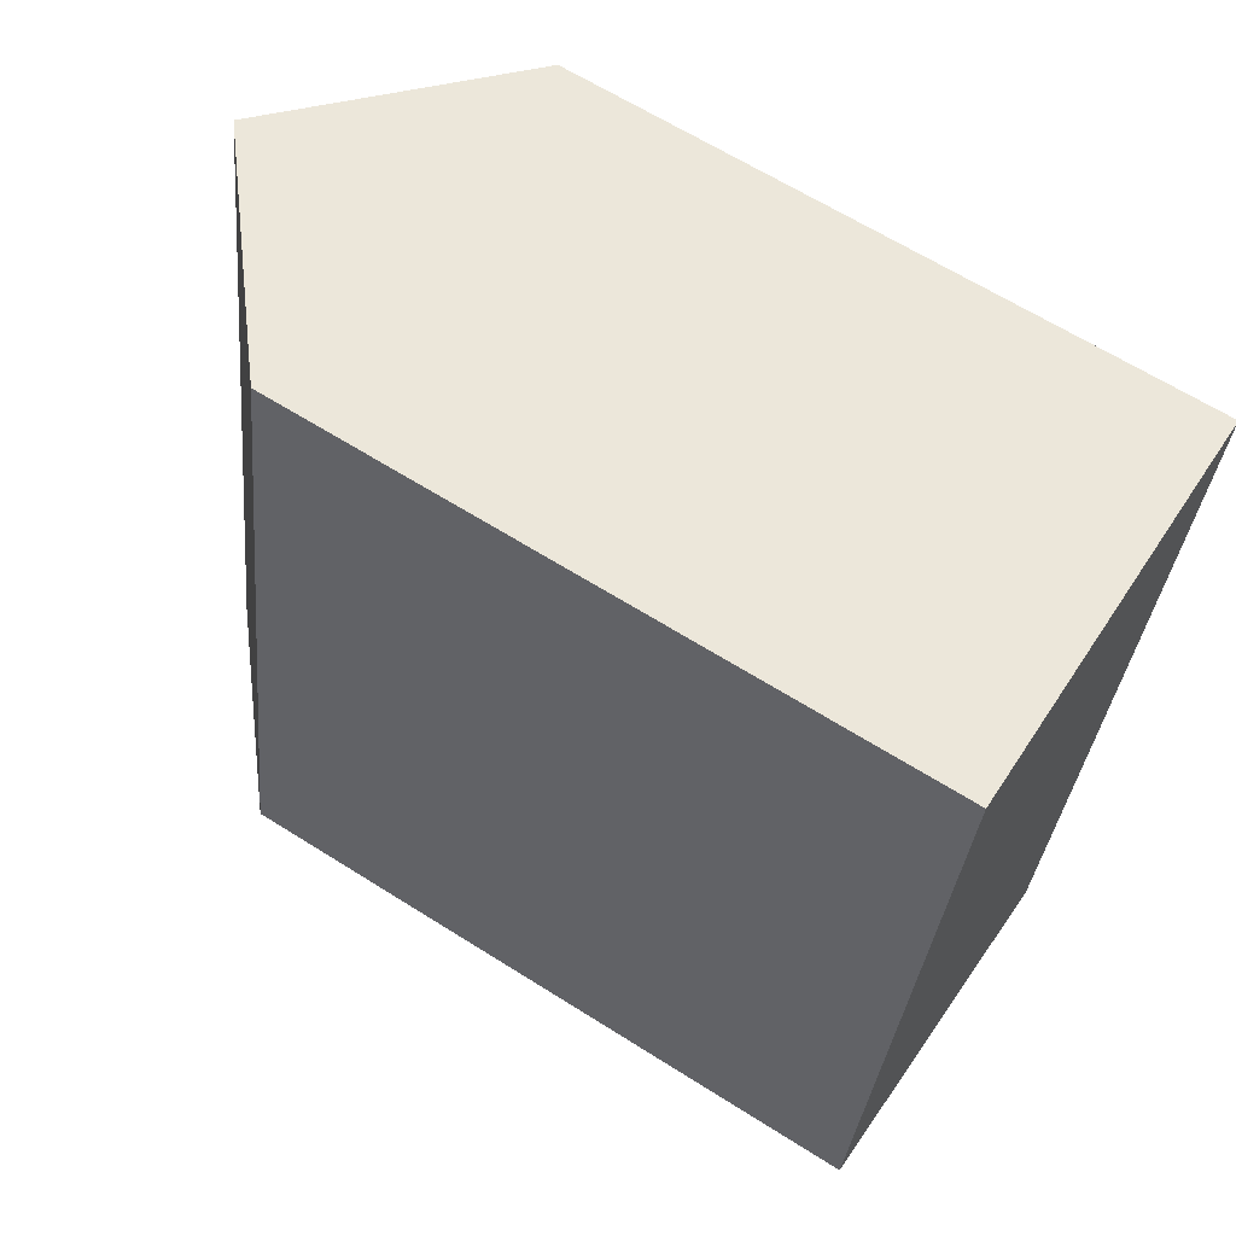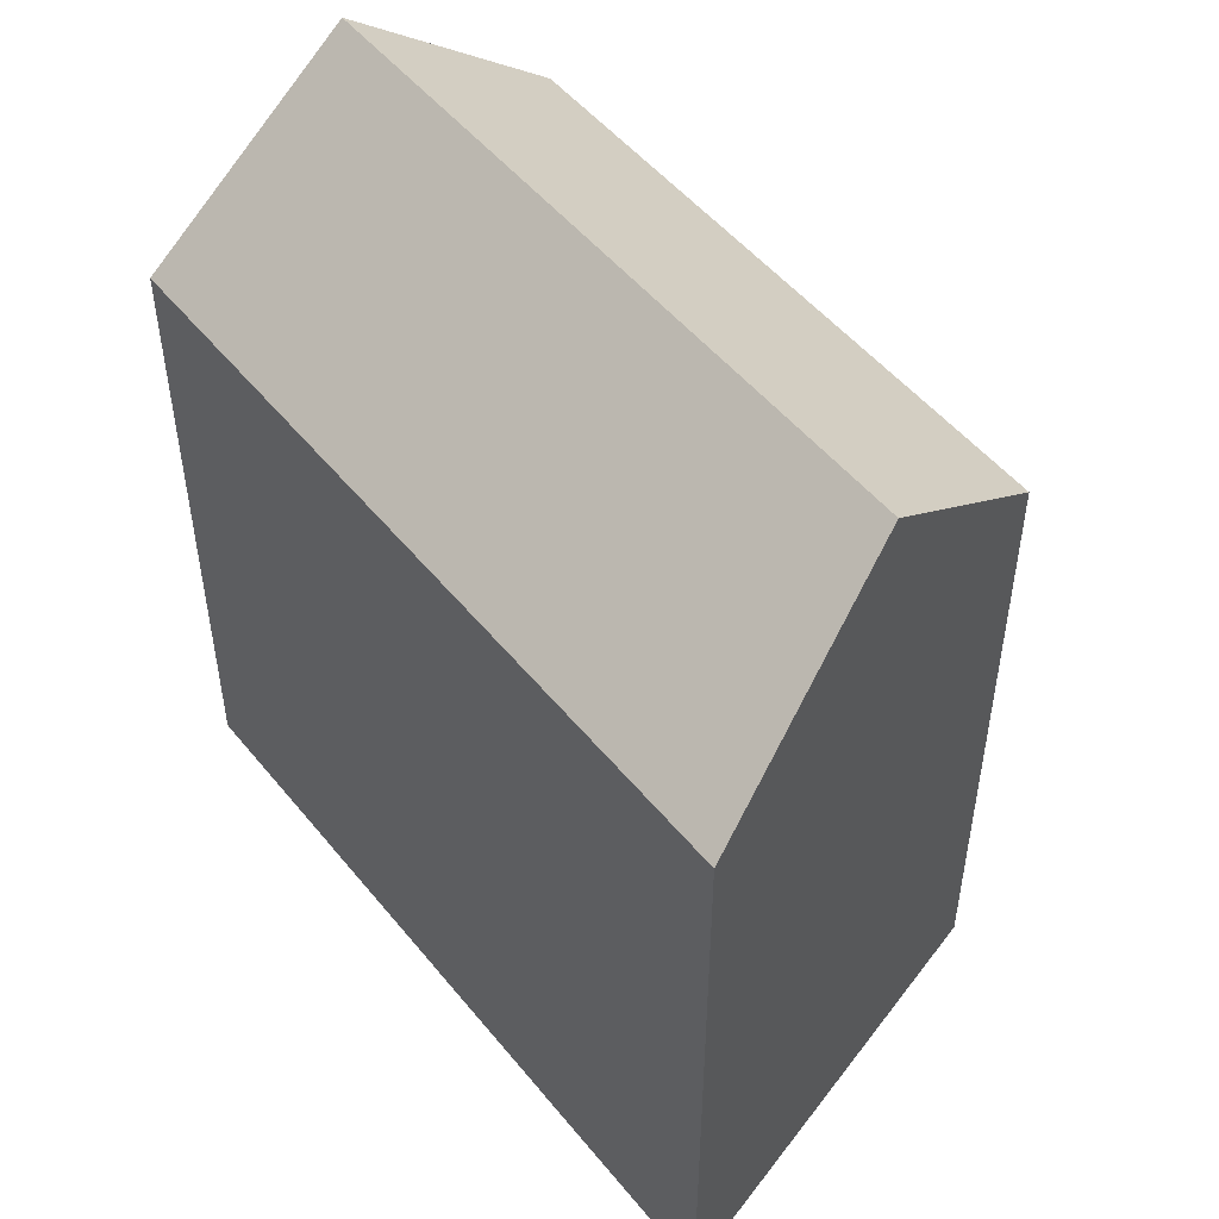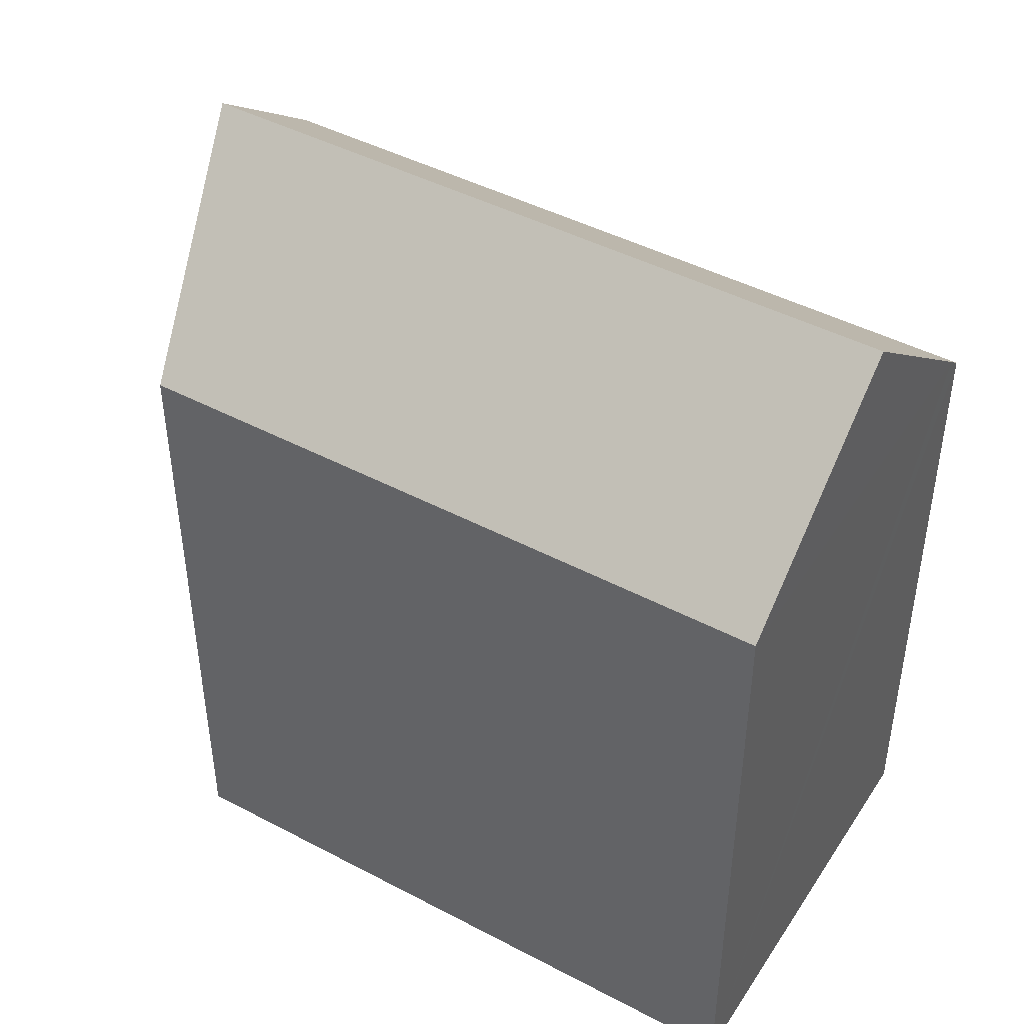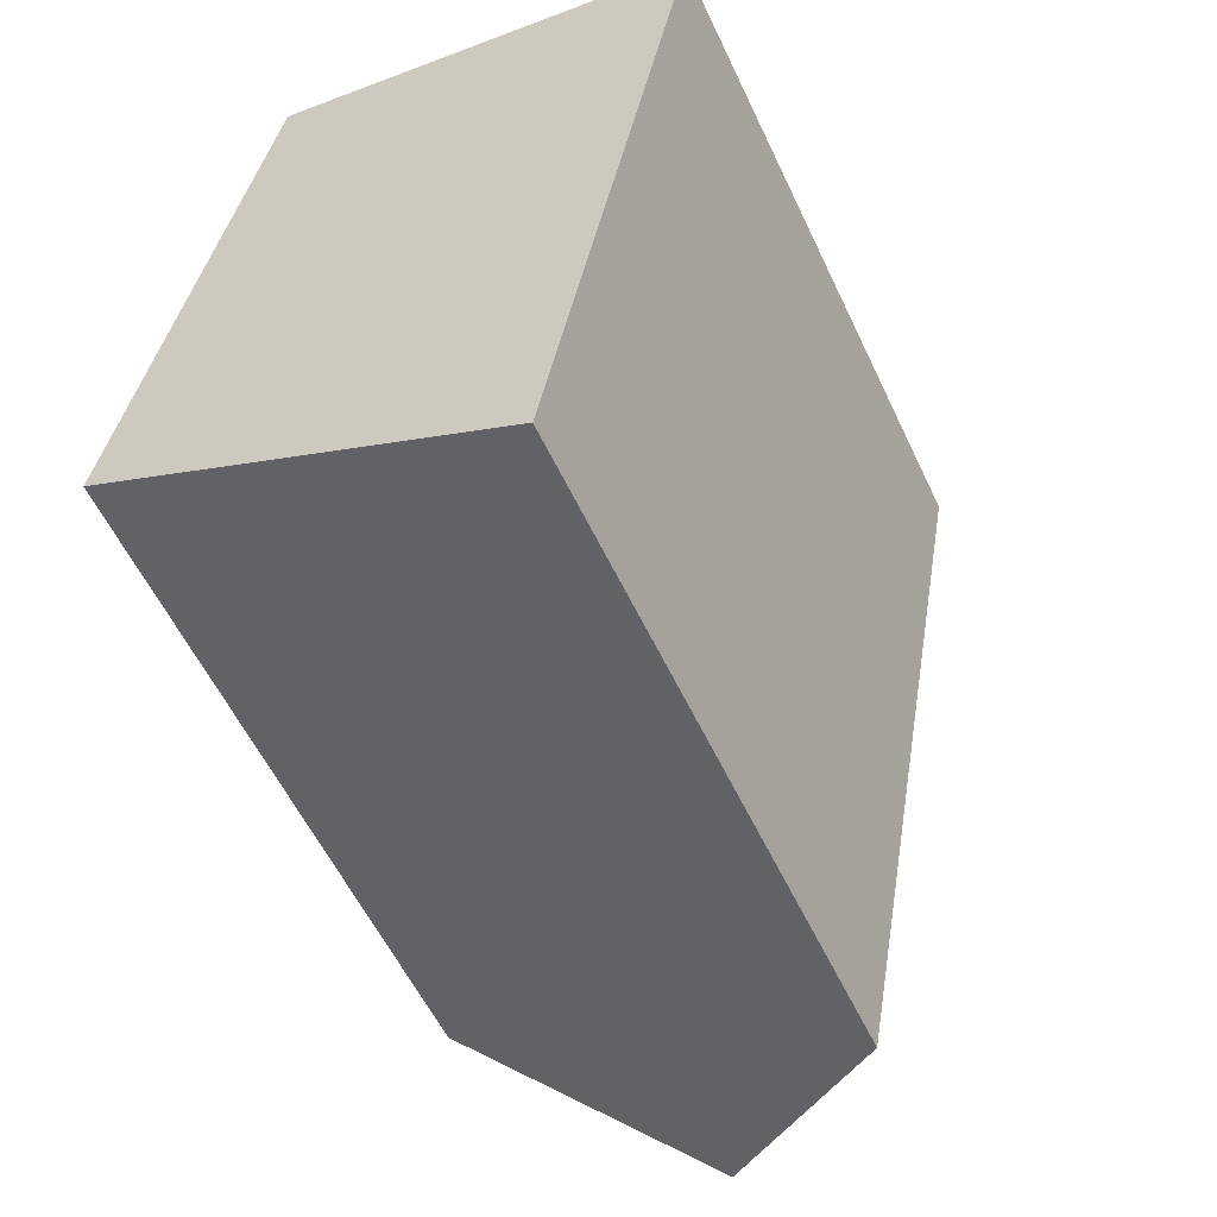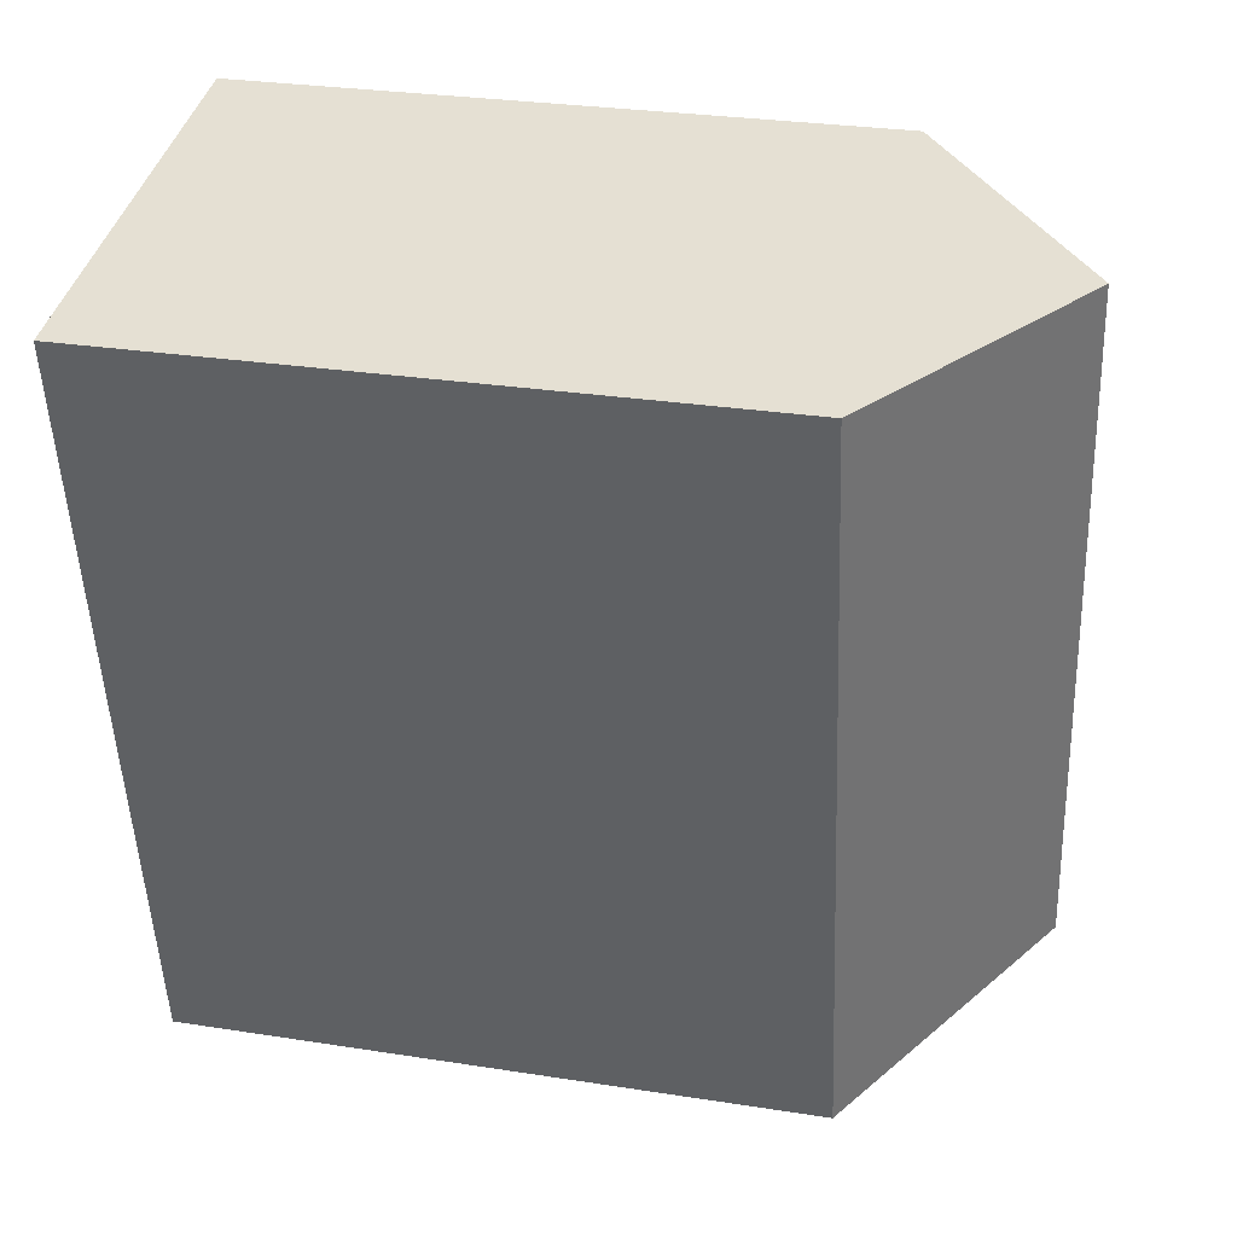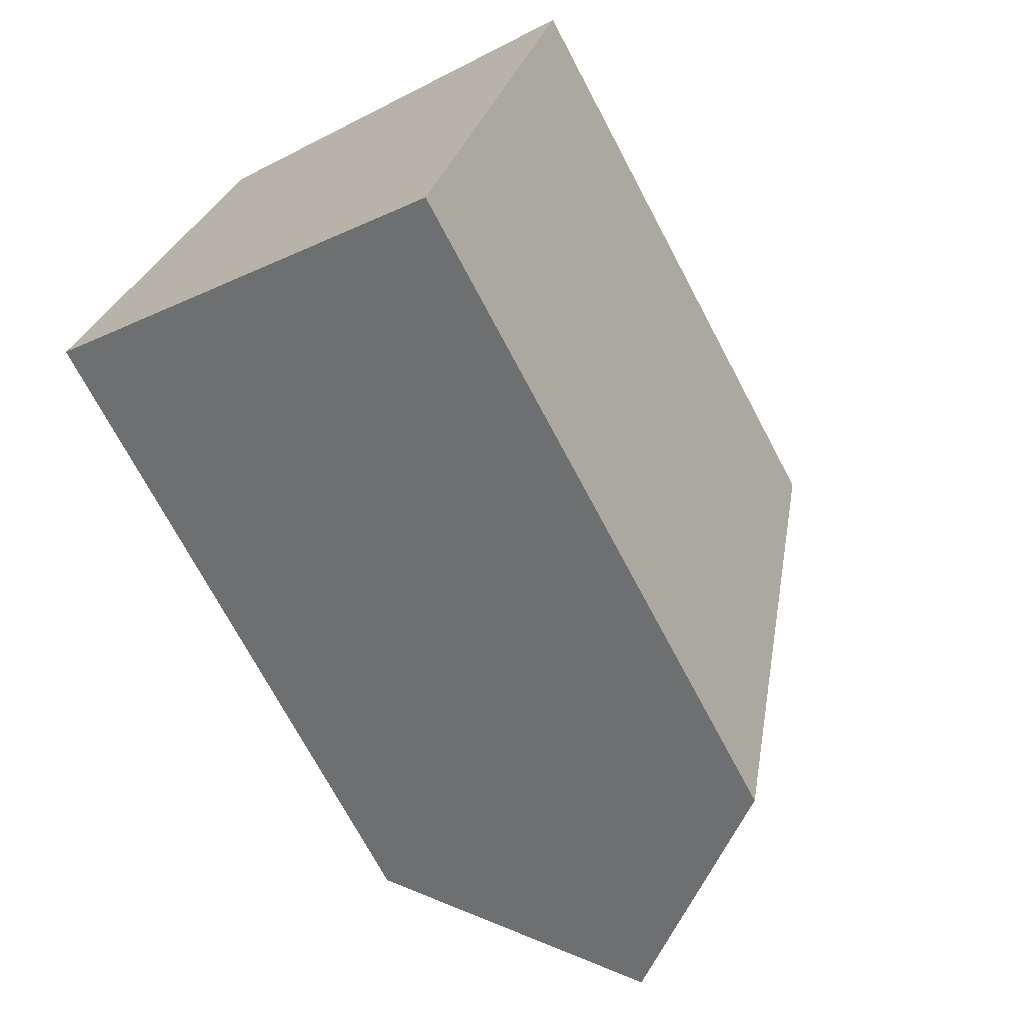
<metadata>
{"format":"obj","ext":"obj","renderer":"f3d","projection":"perspective","resolution":1024,"background":"white","views":[{"elev":64.4,"azim":-57.5,"up":"+Z"},{"elev":50.5,"azim":152.6,"up":"+Y"},{"elev":45.0,"azim":-48.5,"up":"+Y"},{"elev":-57.2,"azim":25.1,"up":"+Z"},{"elev":28.9,"azim":103.1,"up":"+Z"},{"elev":-71.6,"azim":27.9,"up":"+Z"}]}
</metadata>
<code>
v  10.55 17.84 -5.352
v  12.9 17.46 5.123
v  10.98 17.46 -5.572
v  5.485 22.28 -2.784
v  8.915 22.28 16.34
v  13.42 17.46 8.009
v  14.28 17.83 15.36
v  14.72 17.46 15.28
v  0 17.47 1.07e-15
v  3.09 17.45 17.41
v  10.98 3.412e-16 -5.572
v  5.485 1.705e-16 -2.784
v  0 0 0
v  10.55 3.277e-16 -5.352
v  3.09 -1.066e-15 17.41
v  8.915 -1.001e-15 16.34
v  14.72 -9.354e-16 15.28
v  14.28 -9.403e-16 15.36
v  13.42 -4.904e-16 8.009
v  12.9 -3.137e-16 5.123
g defaultobject
f 1 2 3
f 2 1 4
f 2 4 5
f 2 5 6
f 6 5 7
f 6 7 8
f 9 5 4
f 5 9 10
f 1 9 4
f 9 1 3
f 9 3 11
f 9 11 12
f 9 12 13
f 12 11 14
f 13 10 9
f 10 13 15
f 10 7 5
f 7 10 15
f 7 15 8
f 8 15 16
f 8 16 17
f 17 16 18
f 17 6 8
f 6 17 2
f 2 17 3
f 3 17 19
f 3 19 11
f 11 19 20
f 13 16 15
f 16 13 18
f 18 13 17
f 17 13 19
f 19 13 20
f 20 13 11
f 11 13 12
f 11 12 14

</code>
